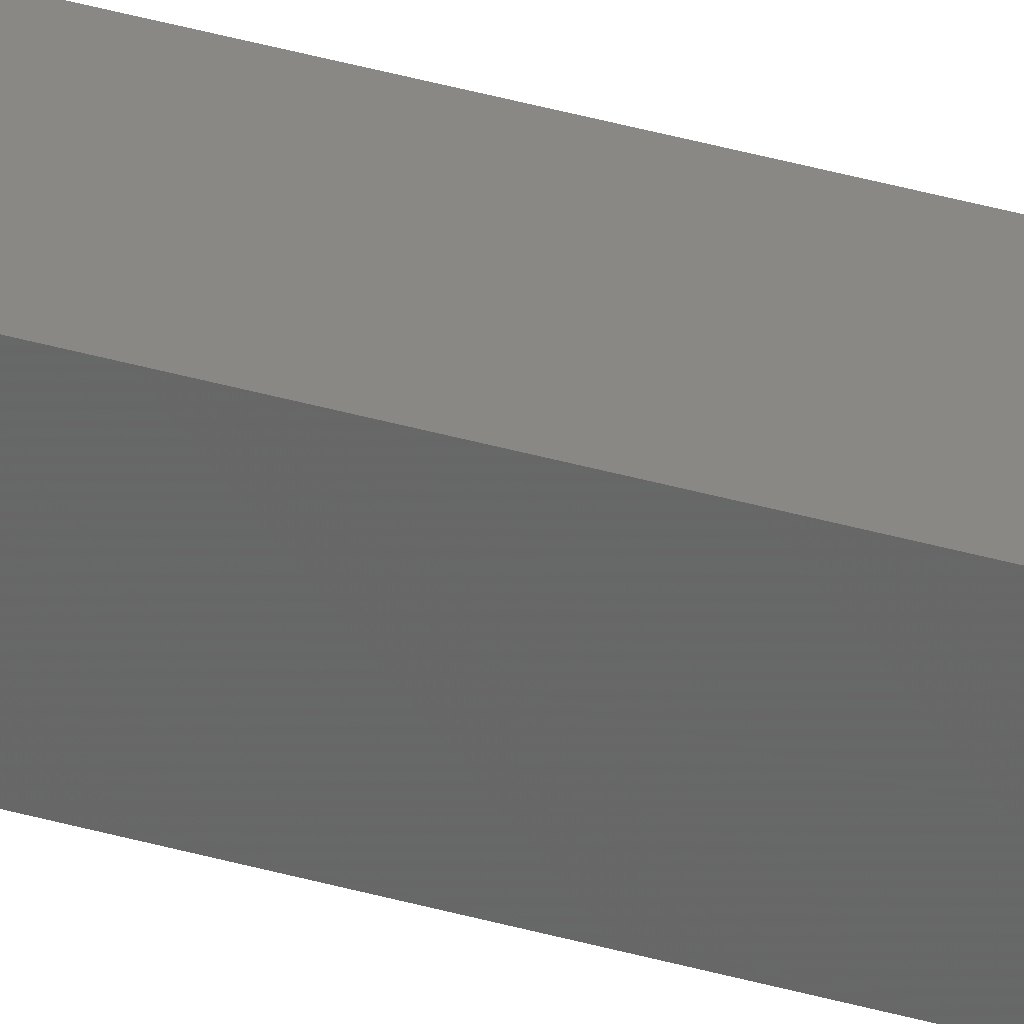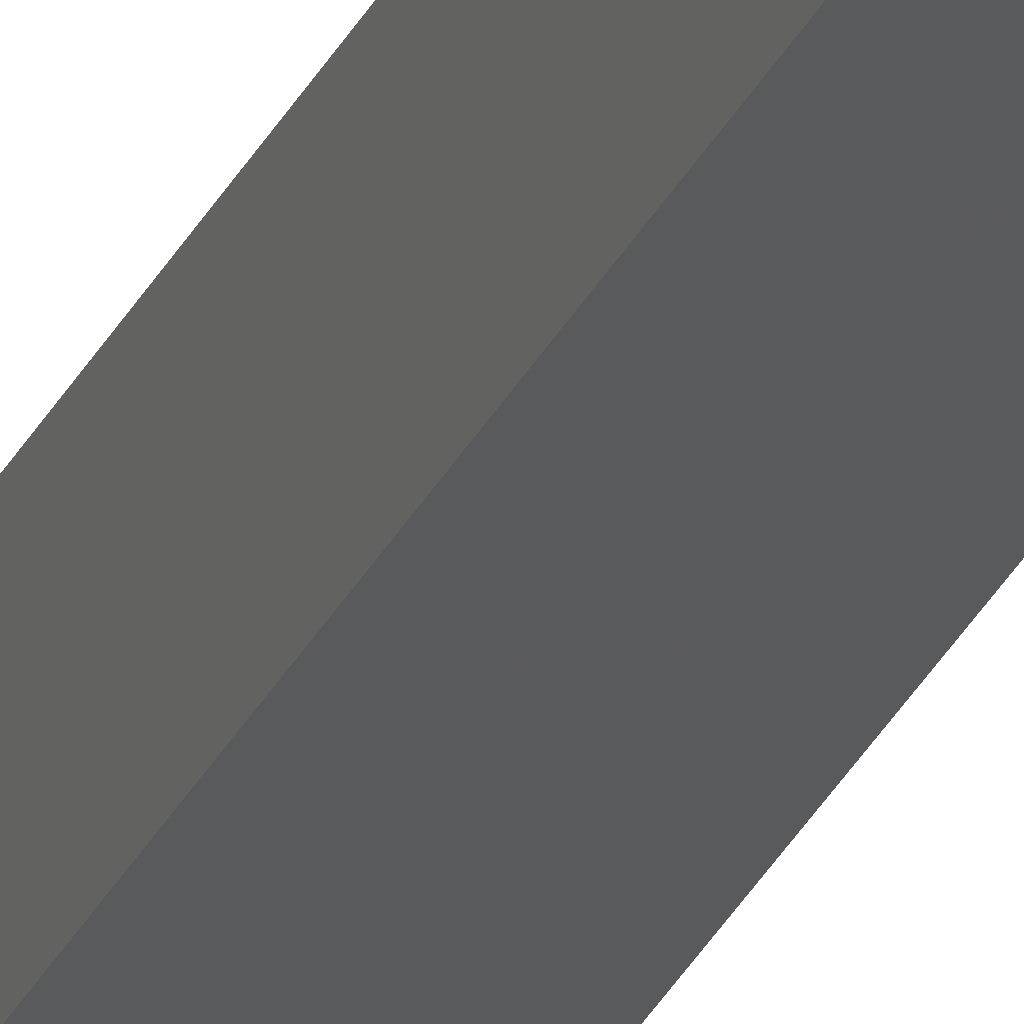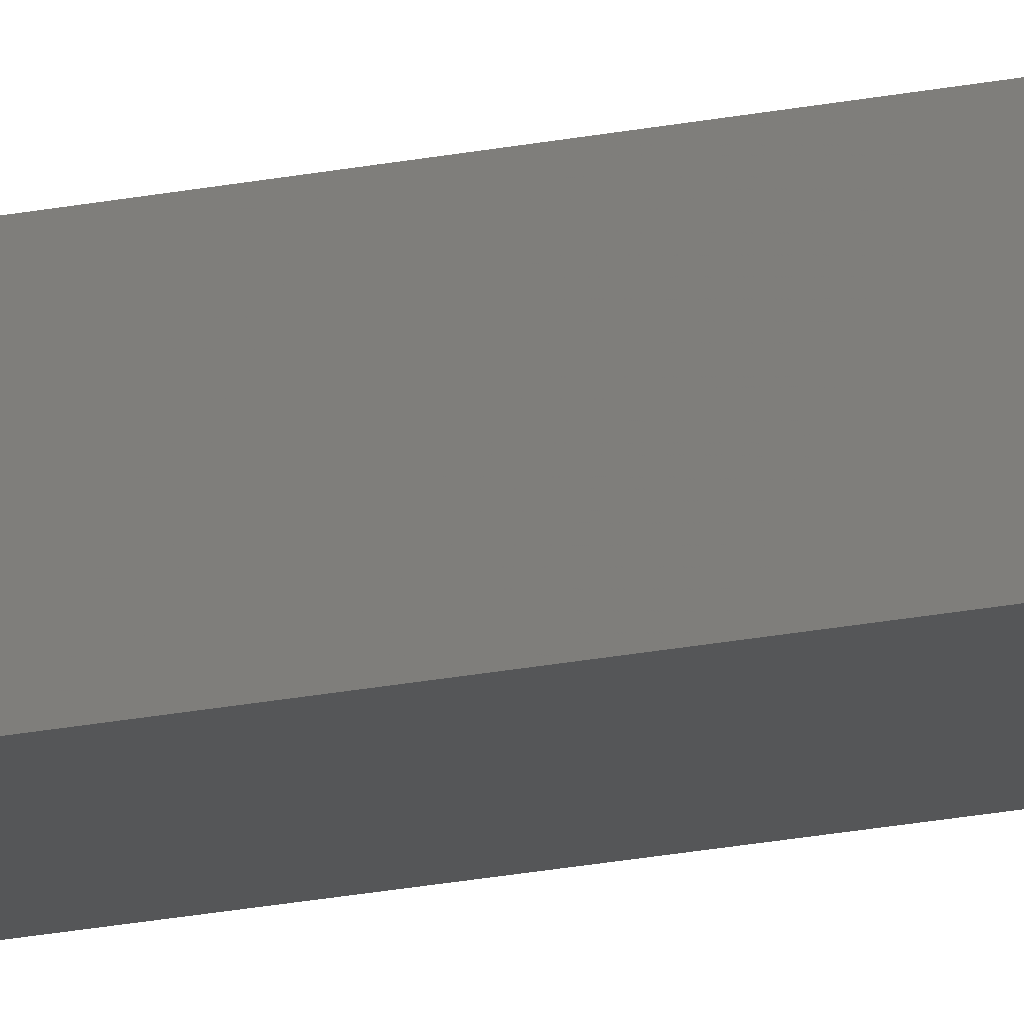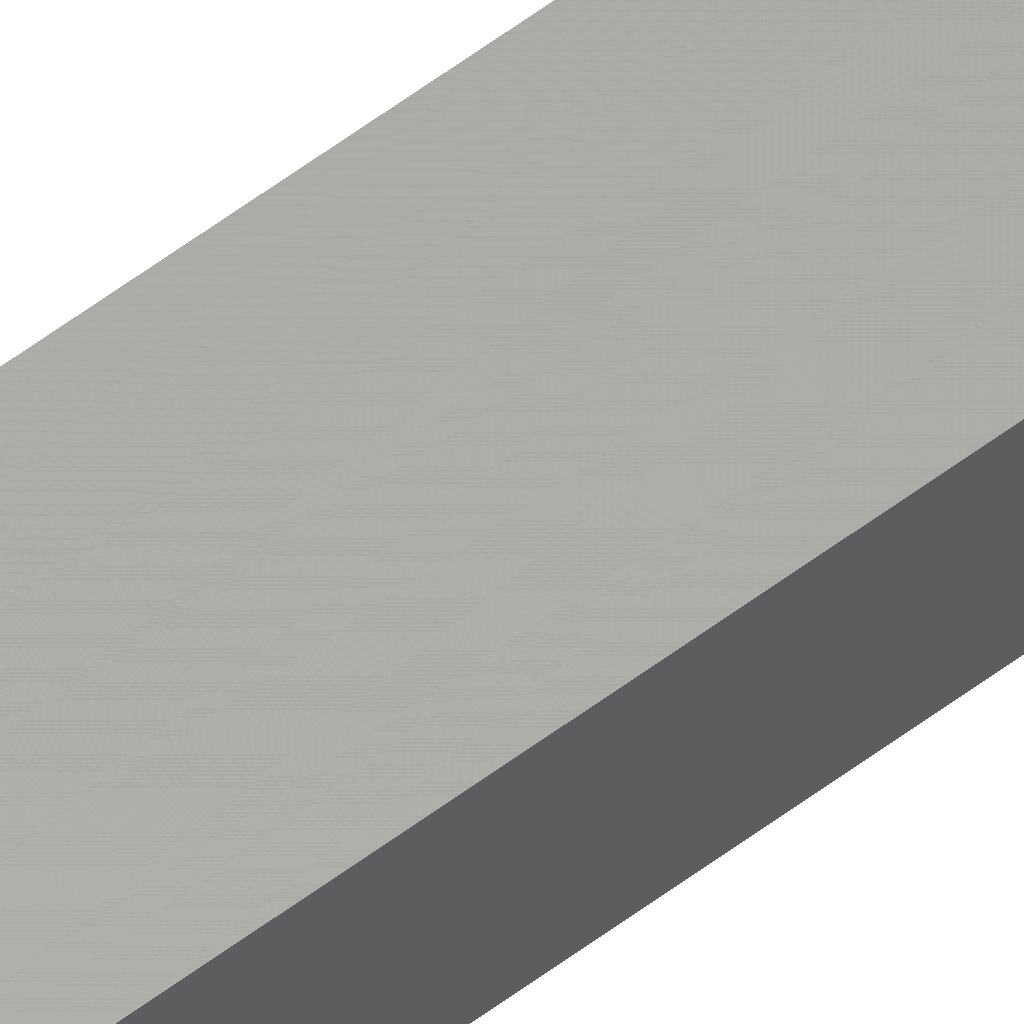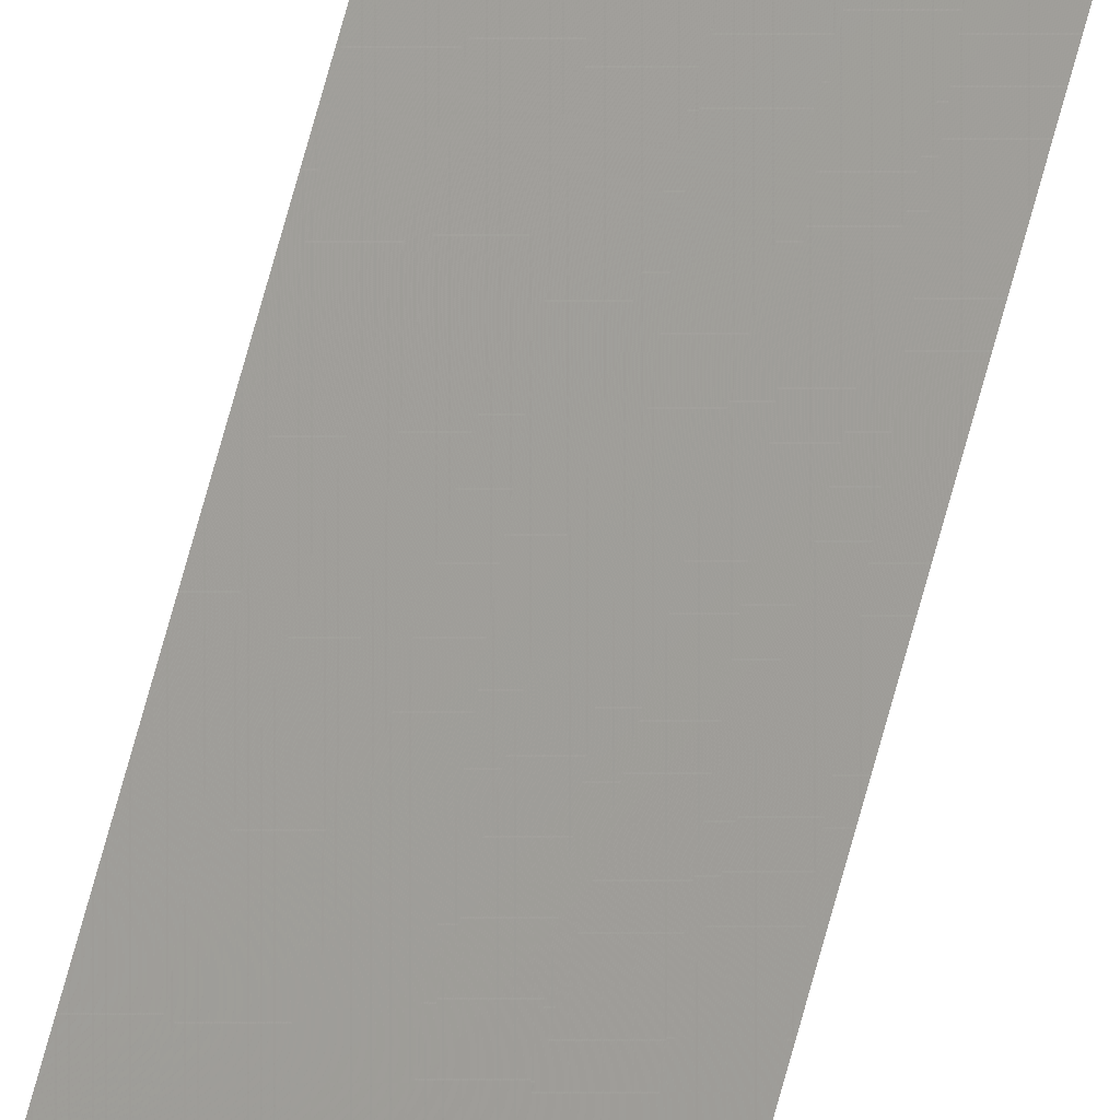
<metadata>
{"format":"stl","ext":"stl","renderer":"f3d","projection":"perspective","resolution":1024,"background":"white","views":[{"elev":22.5,"azim":120.6,"up":"+Y"},{"elev":-27.0,"azim":159.9,"up":"+Y"},{"elev":-9.9,"azim":-52.6,"up":"+Y"},{"elev":56.6,"azim":51.5,"up":"+Y"},{"elev":67.8,"azim":14.9,"up":"+Y"}]}
</metadata>
<code>
# stl→obj: 16 verts, 28 faces
v -9.778 -3.861 -44.88
v -9.758 -3.863 -44.88
v -9.758 -3.863 -41.31
v -9.778 -3.861 -41.31
v -9.798 -3.859 -44.88
v -9.798 -3.859 -41.31
v -9.818 -3.857 -41.31
v -9.818 -3.857 -44.88
v -9.812 -3.807 -44.88
v -9.812 -3.807 -41.31
v -9.753 -3.814 -41.31
v -9.773 -3.812 -44.88
v -9.773 -3.812 -41.31
v -9.753 -3.814 -44.88
v -9.793 -3.809 -44.88
v -9.793 -3.809 -41.31
f 1 2 3
f 1 3 4
f 5 4 6
f 5 6 7
f 5 1 4
f 8 5 7
f 8 7 9
f 7 10 9
f 11 12 13
f 14 12 11
f 13 15 16
f 16 15 10
f 12 15 13
f 15 9 10
f 14 11 2
f 11 3 2
f 7 16 10
f 6 16 7
f 4 13 16
f 4 16 6
f 3 11 13
f 3 13 4
f 15 8 9
f 15 5 8
f 12 1 15
f 15 1 5
f 14 2 12
f 12 2 1

</code>
